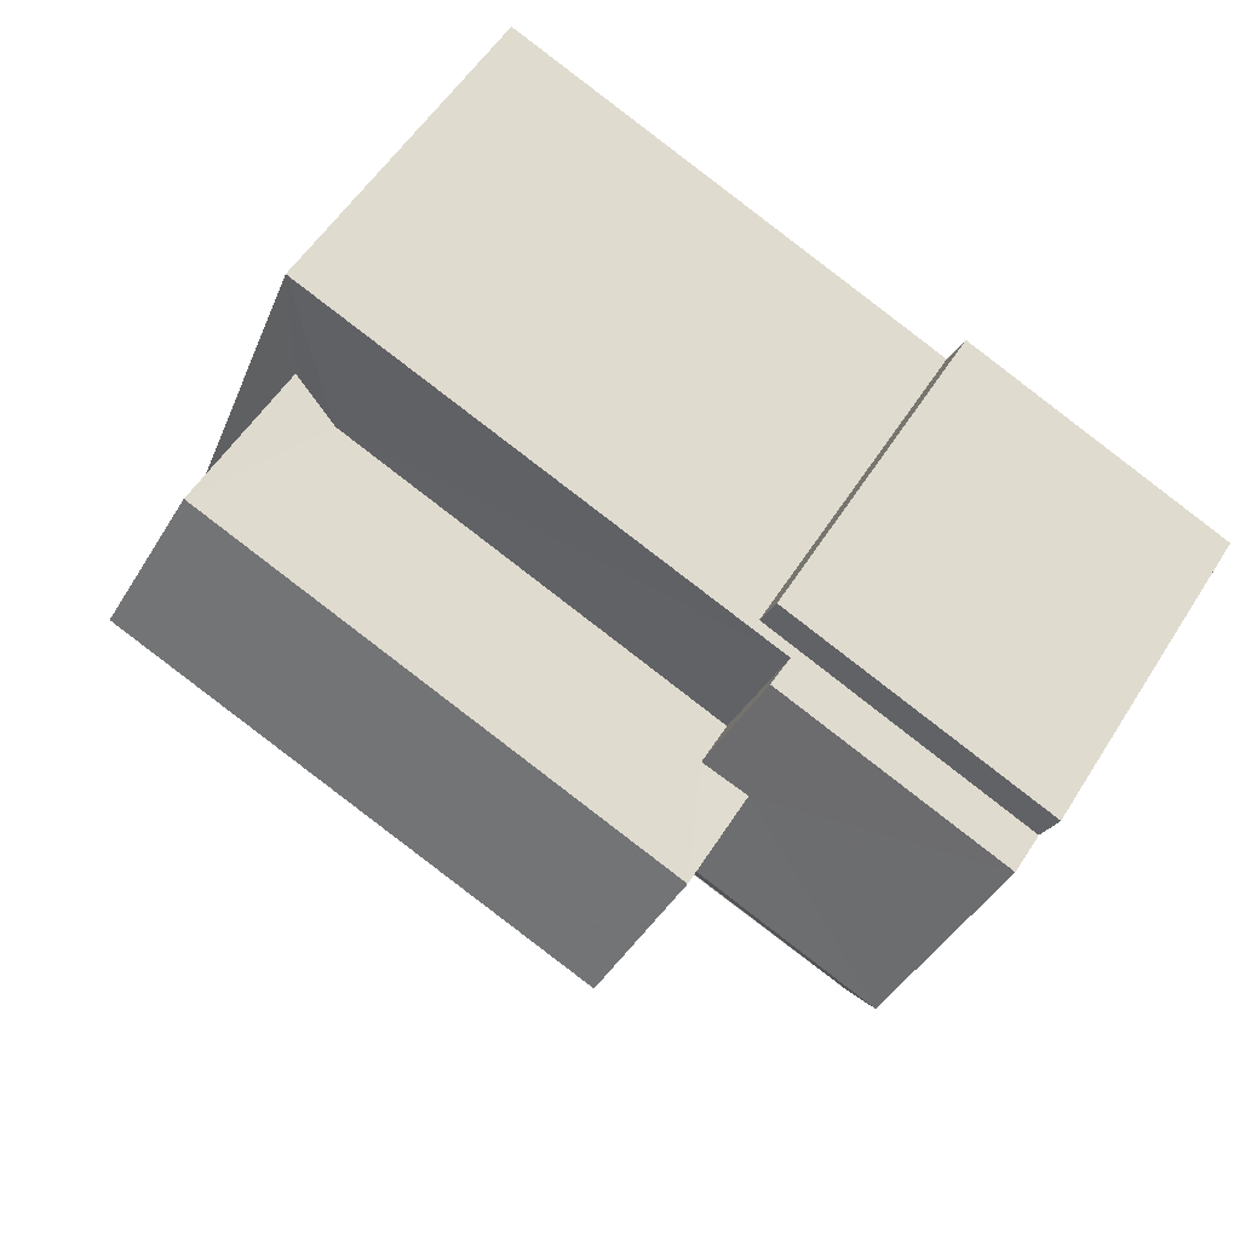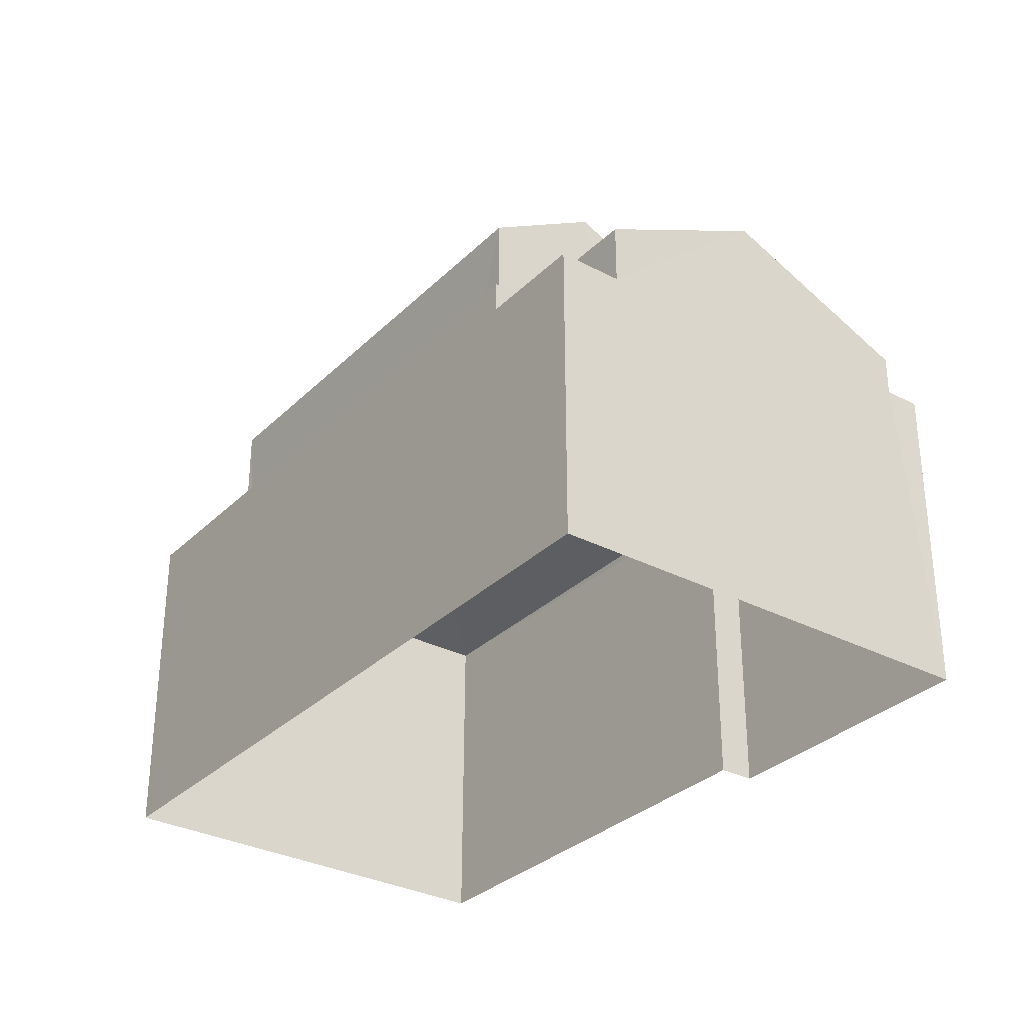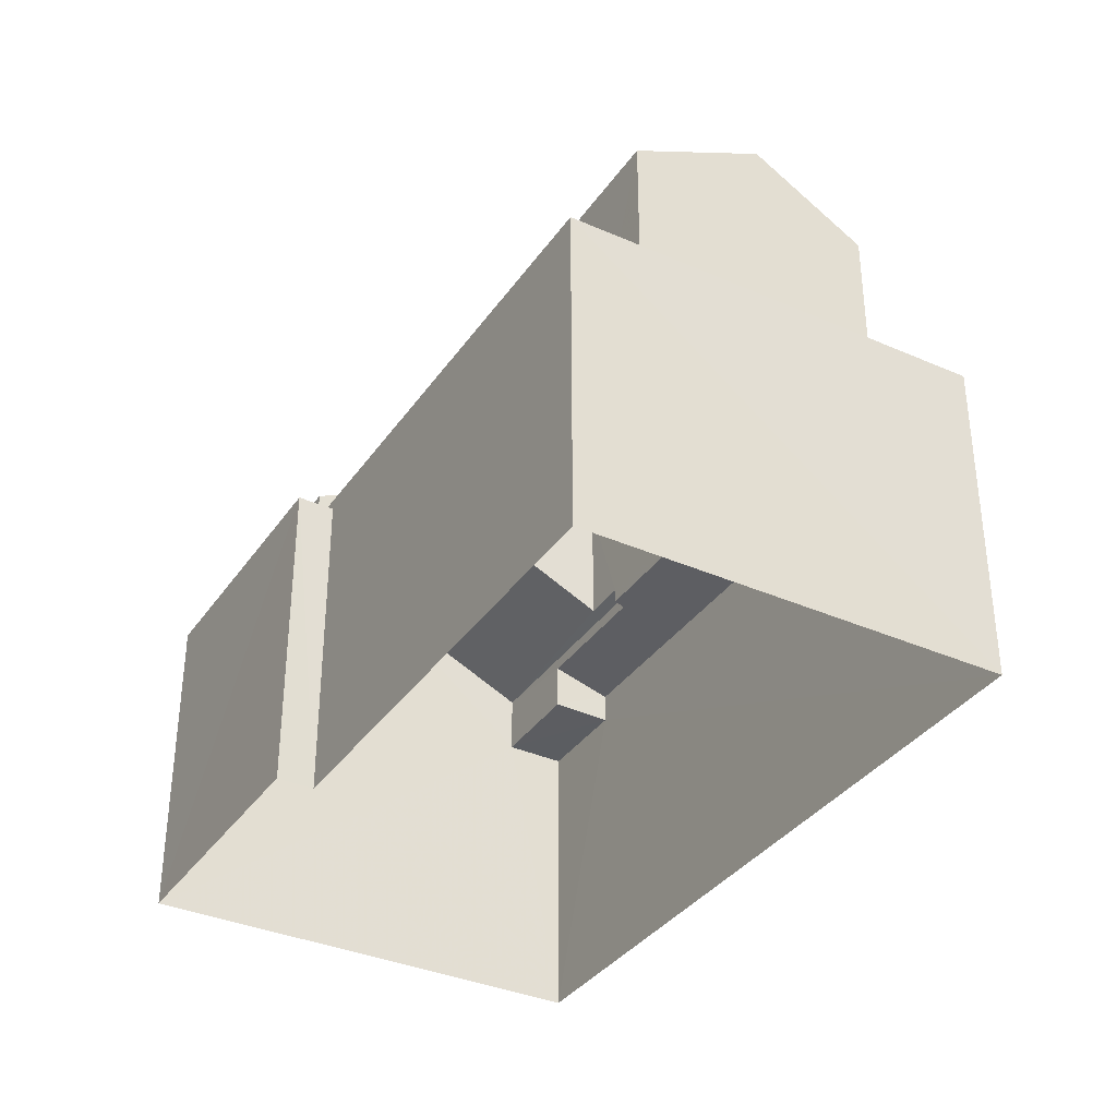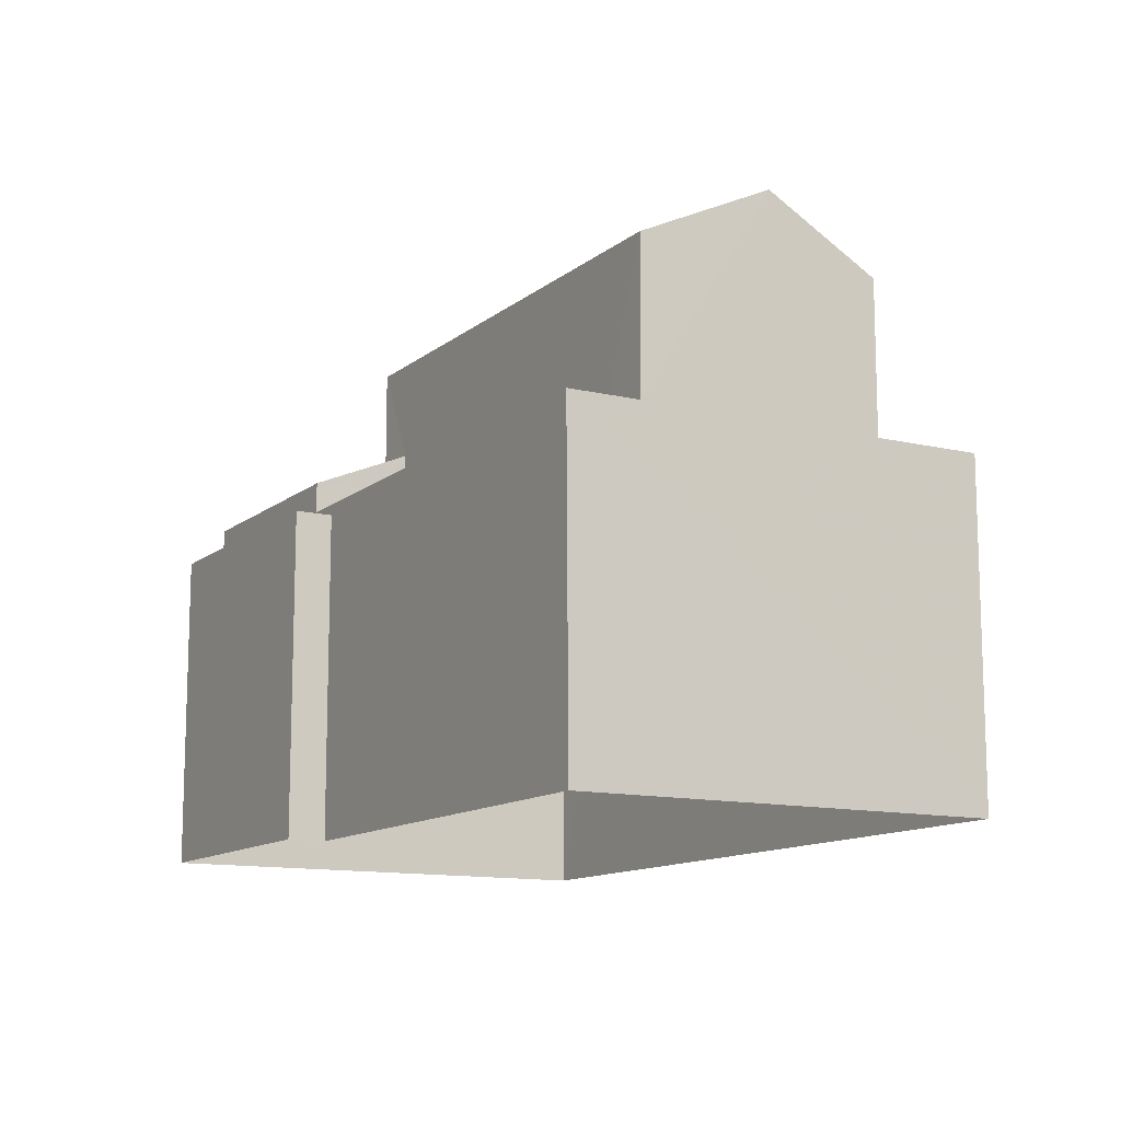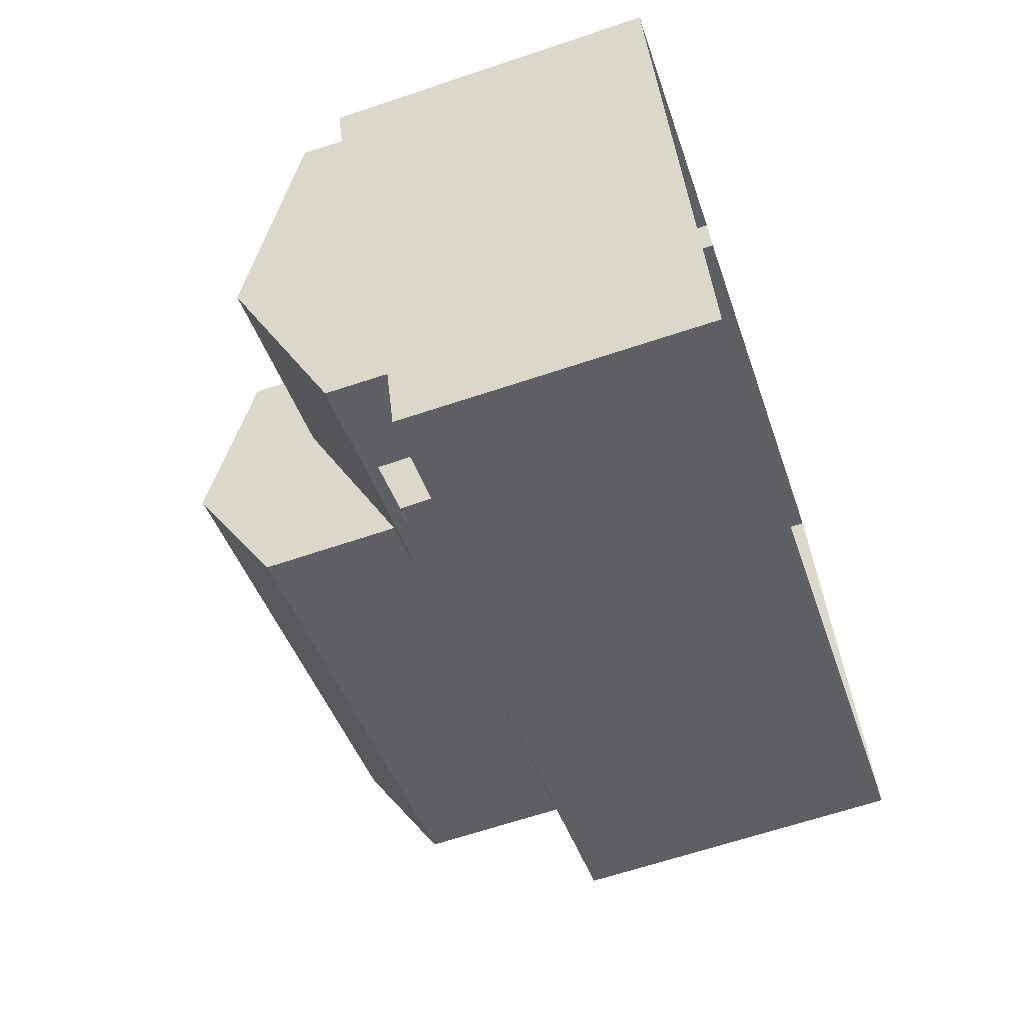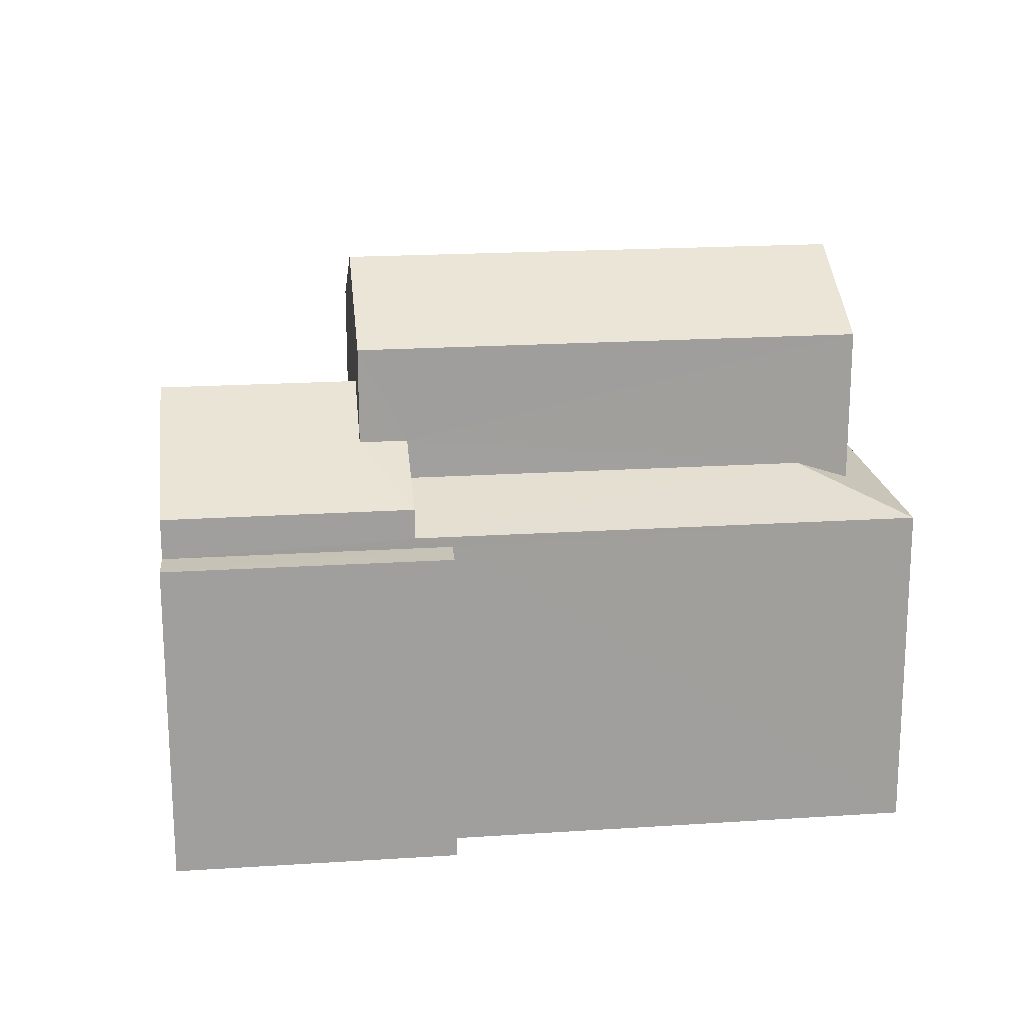
<metadata>
{"format":"obj","ext":"obj","renderer":"f3d","projection":"perspective","resolution":1024,"background":"white","views":[{"elev":55.3,"azim":31.8,"up":"+Y"},{"elev":-31.5,"azim":32.6,"up":"+Z"},{"elev":-35.6,"azim":-141.0,"up":"+Z"},{"elev":-12.3,"azim":-140.5,"up":"+Z"},{"elev":-64.1,"azim":108.7,"up":"+Y"},{"elev":19.1,"azim":152.1,"up":"+Z"}]}
</metadata>
<code>
v -3.158e+05 4.024e+04 4.271
v -3.158e+05 4.023e+04 4.268
v -3.158e+05 4.024e+04 4.271
v -3.158e+05 4.023e+04 4.268
v -3.158e+05 4.023e+04 4.275
v -3.158e+05 4.024e+04 4.275
v -3.158e+05 4.023e+04 10.93
v -3.158e+05 4.023e+04 11.68
v -3.158e+05 4.023e+04 11.68
v -3.158e+05 4.023e+04 10.93
v -3.158e+05 4.023e+04 12.4
v -3.158e+05 4.023e+04 12.4
v -3.158e+05 4.023e+04 10.38
v -3.158e+05 4.024e+04 10.38
v -3.158e+05 4.024e+04 10.95
v -3.158e+05 4.023e+04 10.95
v -3.158e+05 4.023e+04 10.75
v -3.158e+05 4.023e+04 10.63
v -3.158e+05 4.023e+04 10.38
v -3.158e+05 4.024e+04 10.63
v -3.158e+05 4.023e+04 10.75
v -3.158e+05 4.023e+04 10.69
v -3.158e+05 4.023e+04 10.38
v -3.158e+05 4.023e+04 10.69
v -3.158e+05 4.023e+04 14.65
v -3.158e+05 4.023e+04 13.46
v -3.158e+05 4.023e+04 14.65
v -3.158e+05 4.023e+04 13.46
v -3.158e+05 4.023e+04 9.826
v -3.158e+05 4.023e+04 9.827
v -3.158e+05 4.023e+04 9.826
v -3.158e+05 4.023e+04 9.827
v -3.158e+05 4.023e+04 11.02
v -3.158e+05 4.023e+04 10.93
v -3.158e+05 4.023e+04 11.02
v -3.158e+05 4.023e+04 10.93
v -3.158e+05 4.024e+04 10.19
v -3.158e+05 4.023e+04 10.19
v -3.158e+05 4.024e+04 10.19
v -3.158e+05 4.023e+04 10.19
v -3.158e+05 4.024e+04 13.46
v -3.158e+05 4.023e+04 13.46
f 1 2 3
f 2 4 3
f 3 5 6
f 3 4 5
f 7 8 9
f 7 9 10
f 9 11 10
f 9 12 11
f 13 14 15
f 16 13 15
f 17 18 19
f 14 19 20
f 15 14 20
f 20 19 18
f 21 17 22
f 17 19 22
f 22 23 24
f 22 19 23
f 25 26 27
f 25 28 26
f 29 30 31
f 29 32 30
f 33 34 35
f 12 35 11
f 11 35 36
f 35 34 36
f 37 38 39
f 37 40 38
f 27 41 25
f 27 42 41
f 14 6 5
f 19 14 5
f 32 29 24
f 29 36 24
f 24 34 22
f 24 36 34
f 34 33 21
f 22 34 21
f 39 2 1
f 39 38 2
f 32 23 30
f 32 24 23
f 7 13 16
f 8 7 16
f 18 17 28
f 28 33 26
f 26 33 35
f 17 21 33
f 17 33 28
f 41 20 25
f 20 18 25
f 18 28 25
f 31 4 29
f 11 36 29
f 10 11 40
f 29 4 2
f 40 2 38
f 11 29 40
f 40 29 2
f 3 39 1
f 3 37 39
f 10 40 13
f 10 13 7
f 37 3 6
f 40 37 13
f 13 37 14
f 14 37 6
f 16 15 8
f 20 41 15
f 8 42 9
f 8 41 42
f 15 41 8
f 26 35 12
f 26 12 27
f 12 42 27
f 12 9 42
f 23 19 30
f 19 5 30
f 30 4 31
f 30 5 4

</code>
